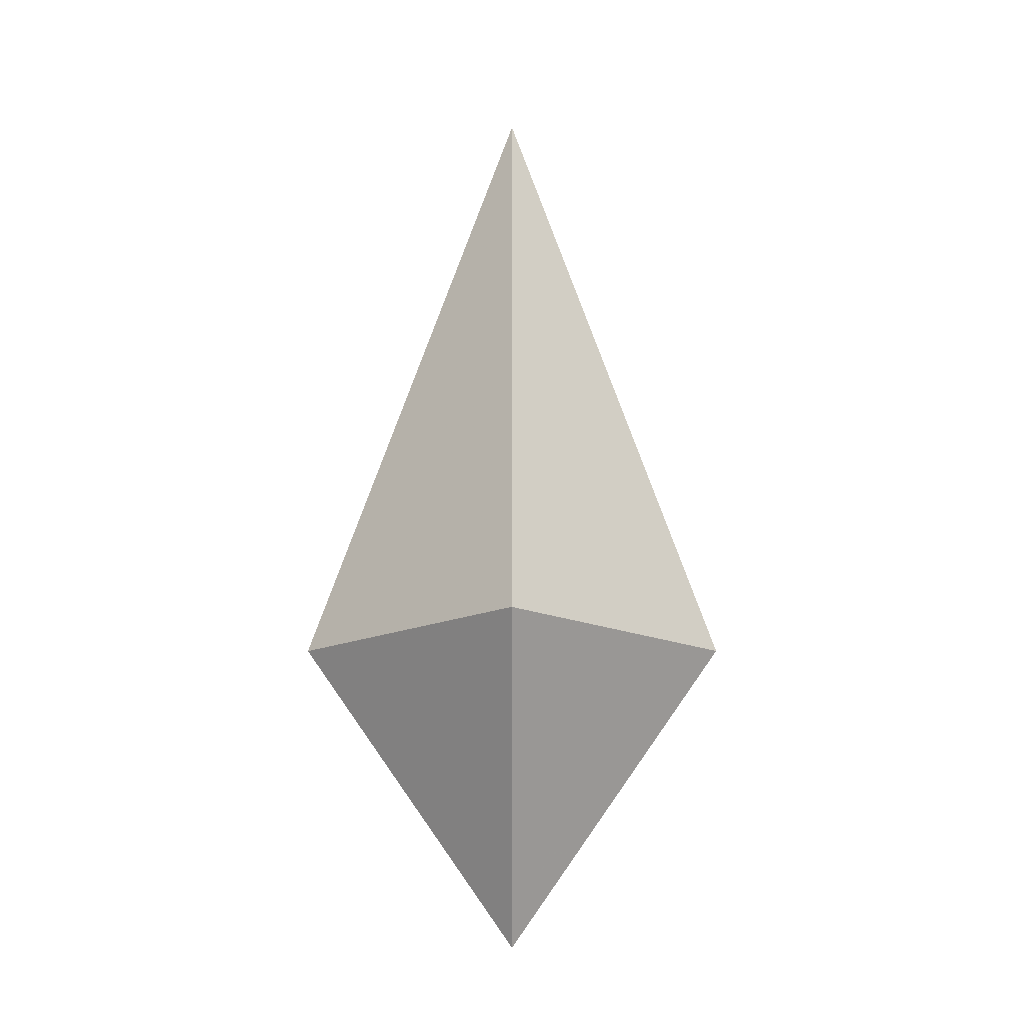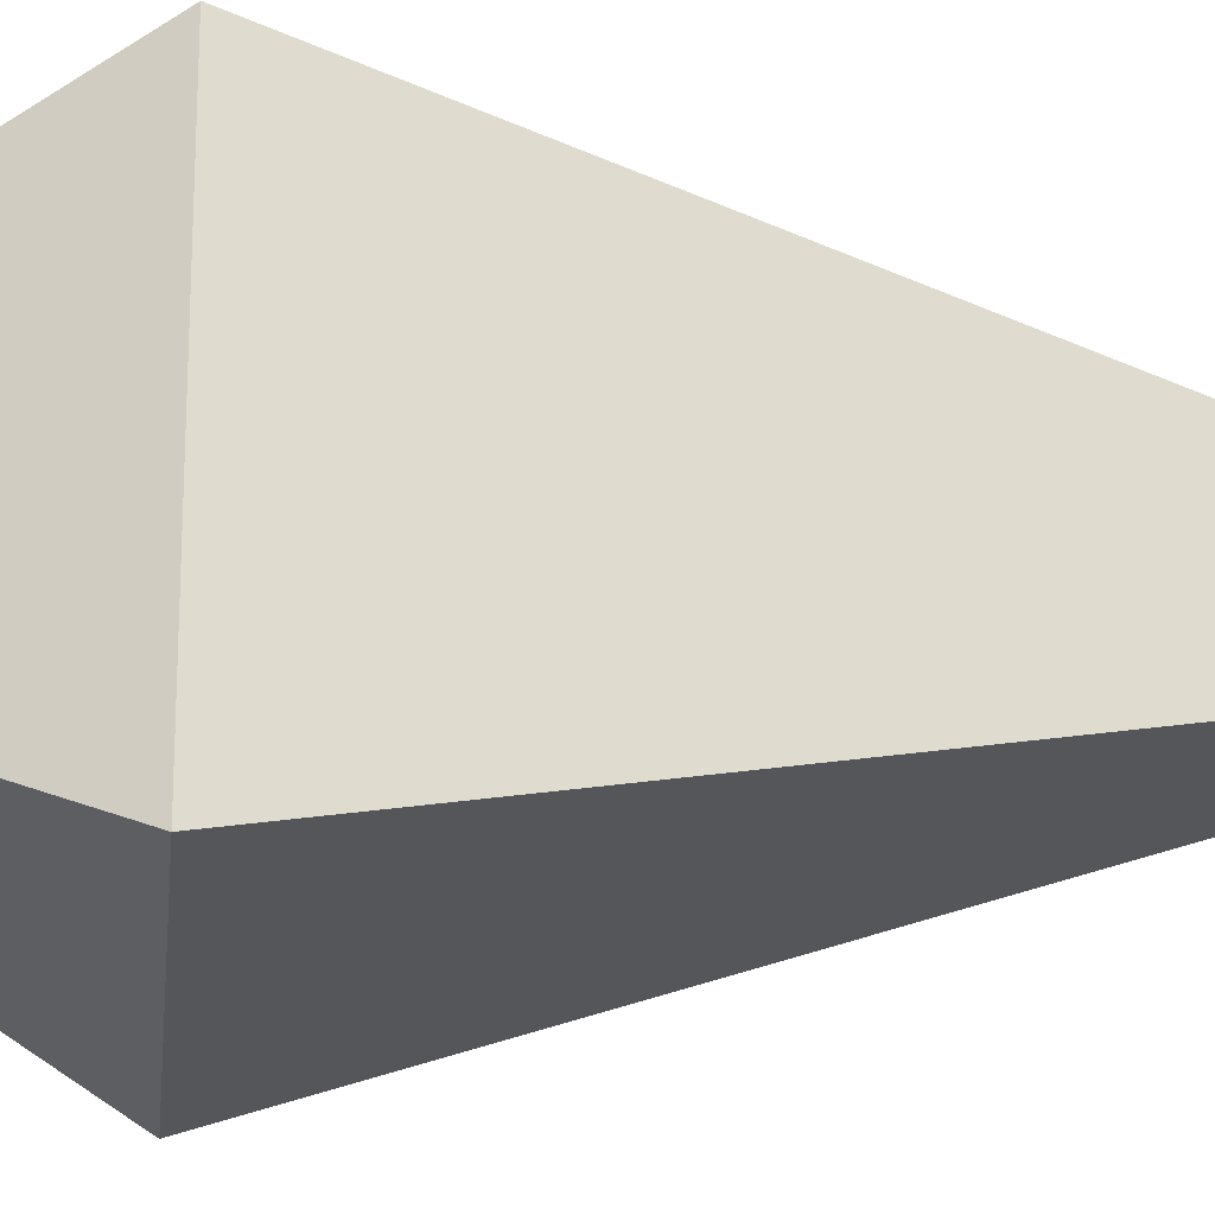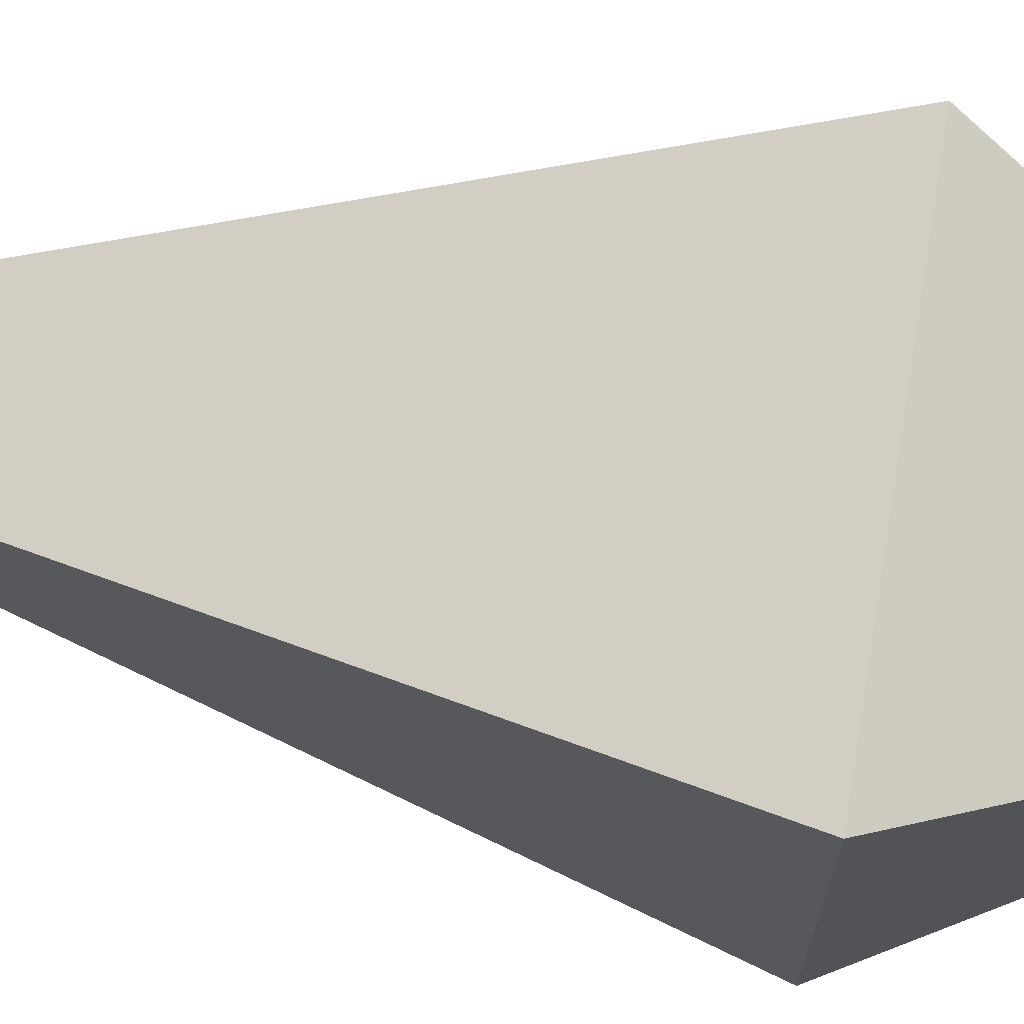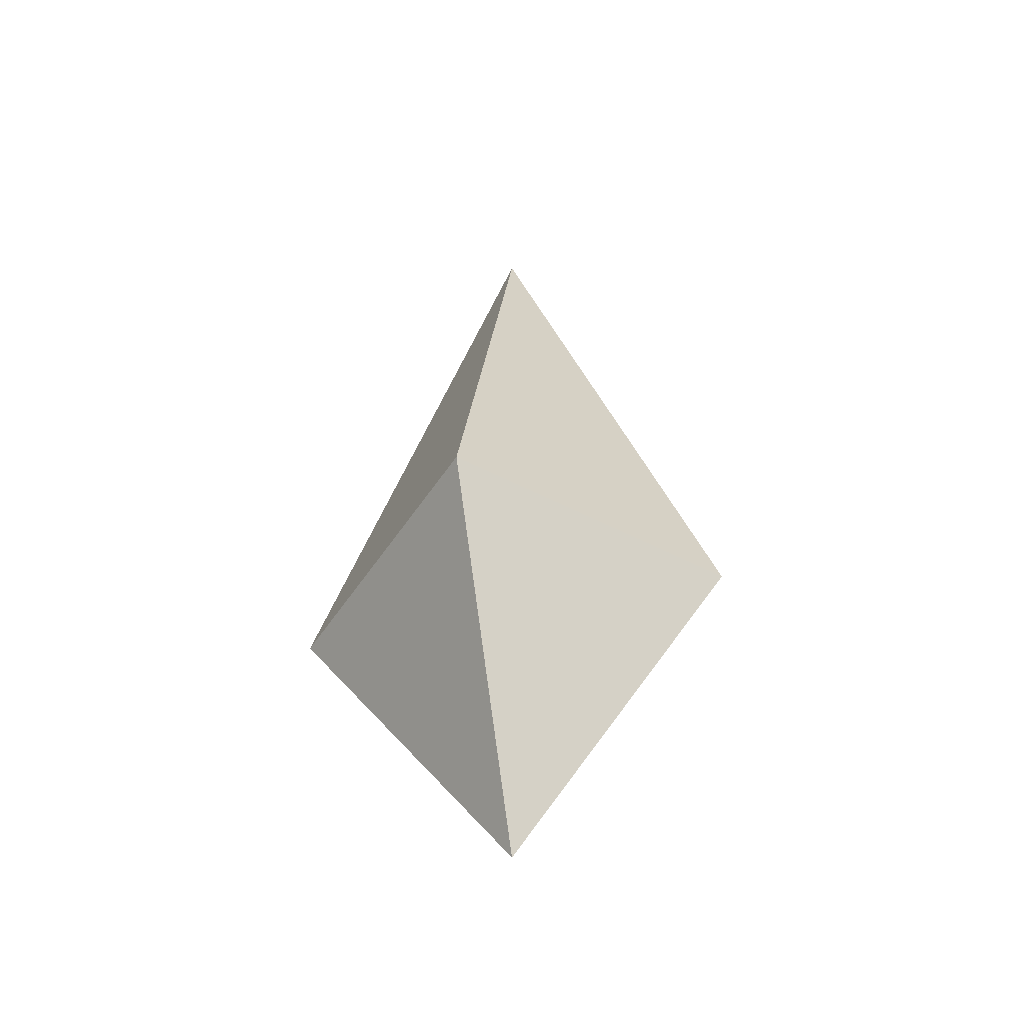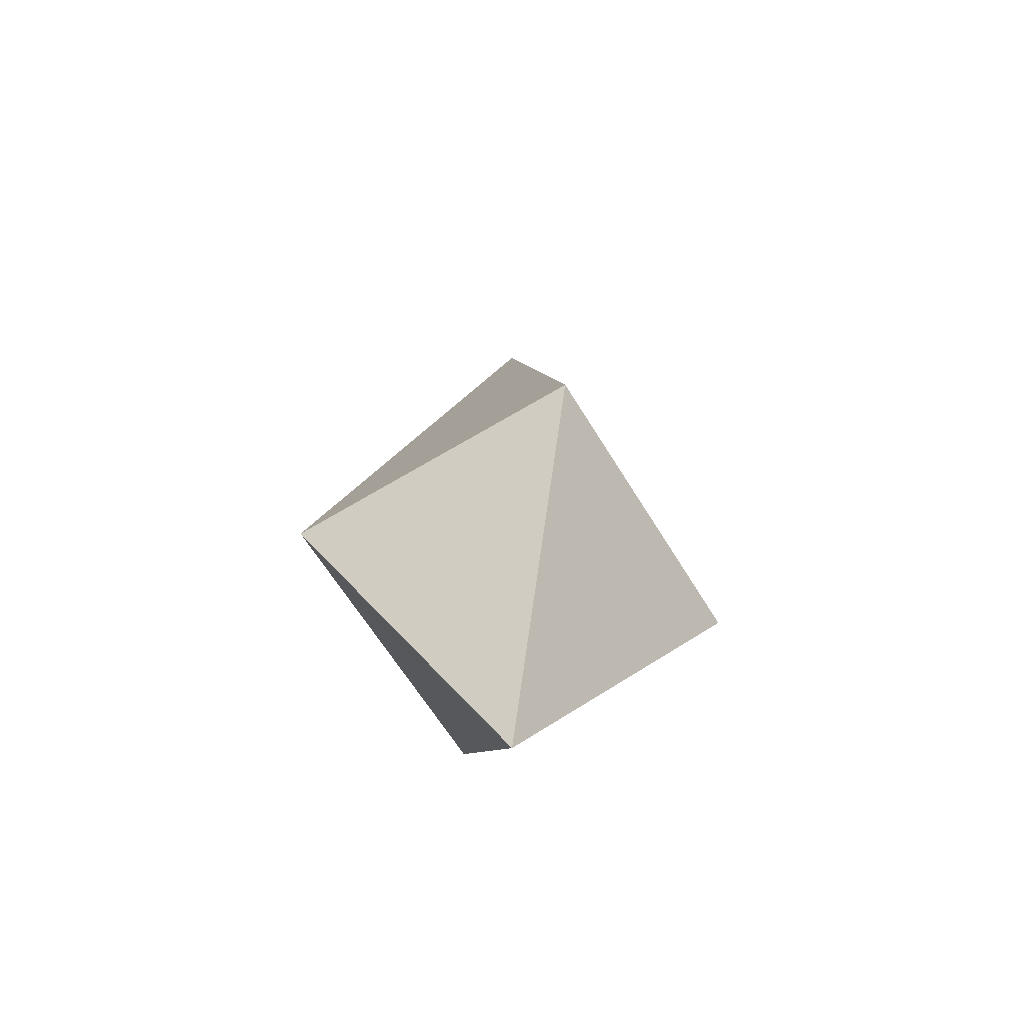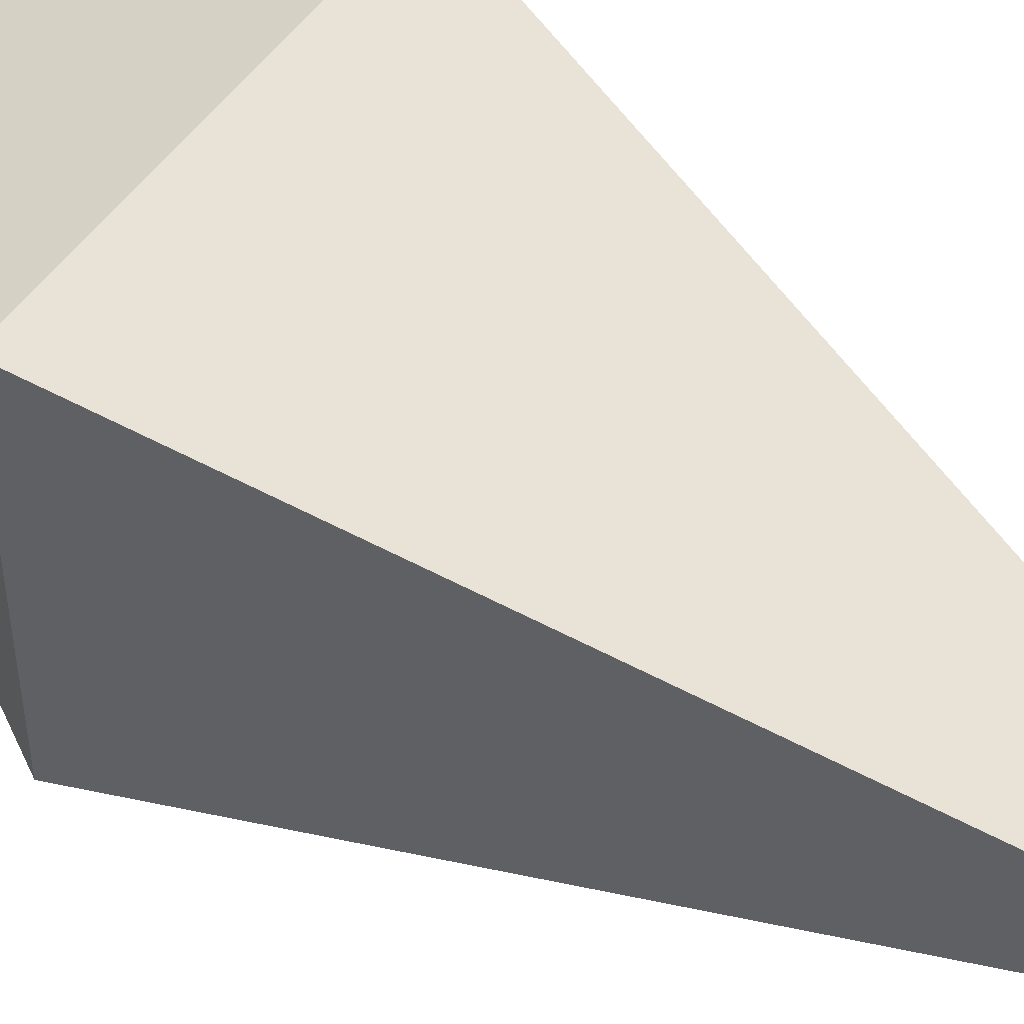
<metadata>
{"format":"obj","ext":"obj","renderer":"f3d","projection":"perspective","resolution":1024,"background":"white","views":[{"elev":-15.5,"azim":-44.9,"up":"+Z"},{"elev":-24.2,"azim":-95.0,"up":"+Y"},{"elev":73.6,"azim":99.1,"up":"+Y"},{"elev":-47.6,"azim":-31.0,"up":"+Z"},{"elev":-63.9,"azim":-58.6,"up":"+Z"},{"elev":53.5,"azim":-54.5,"up":"+Y"}]}
</metadata>
<code>
v -0.5 0.5 1
v 0.5 0.5 1
v -0.5 -0.5 1
v 0.5 -0.5 1
v 0 0 3
v 0 0 0
f 1 2 5
f 1 3 5
f 3 4 5
f 2 4 5
f 1 2 6
f 1 3 6
f 3 4 6
f 2 4 6

</code>
